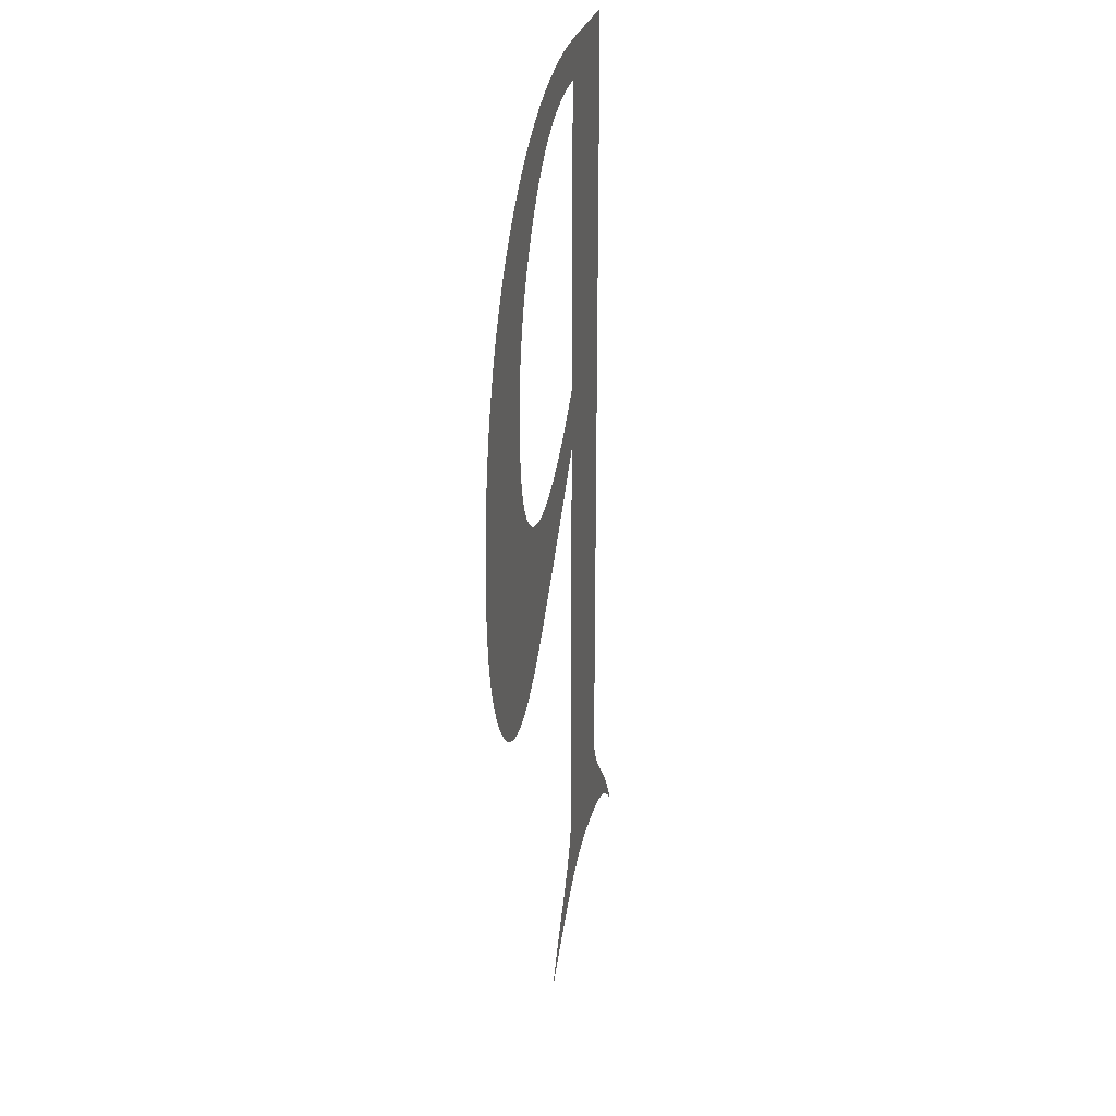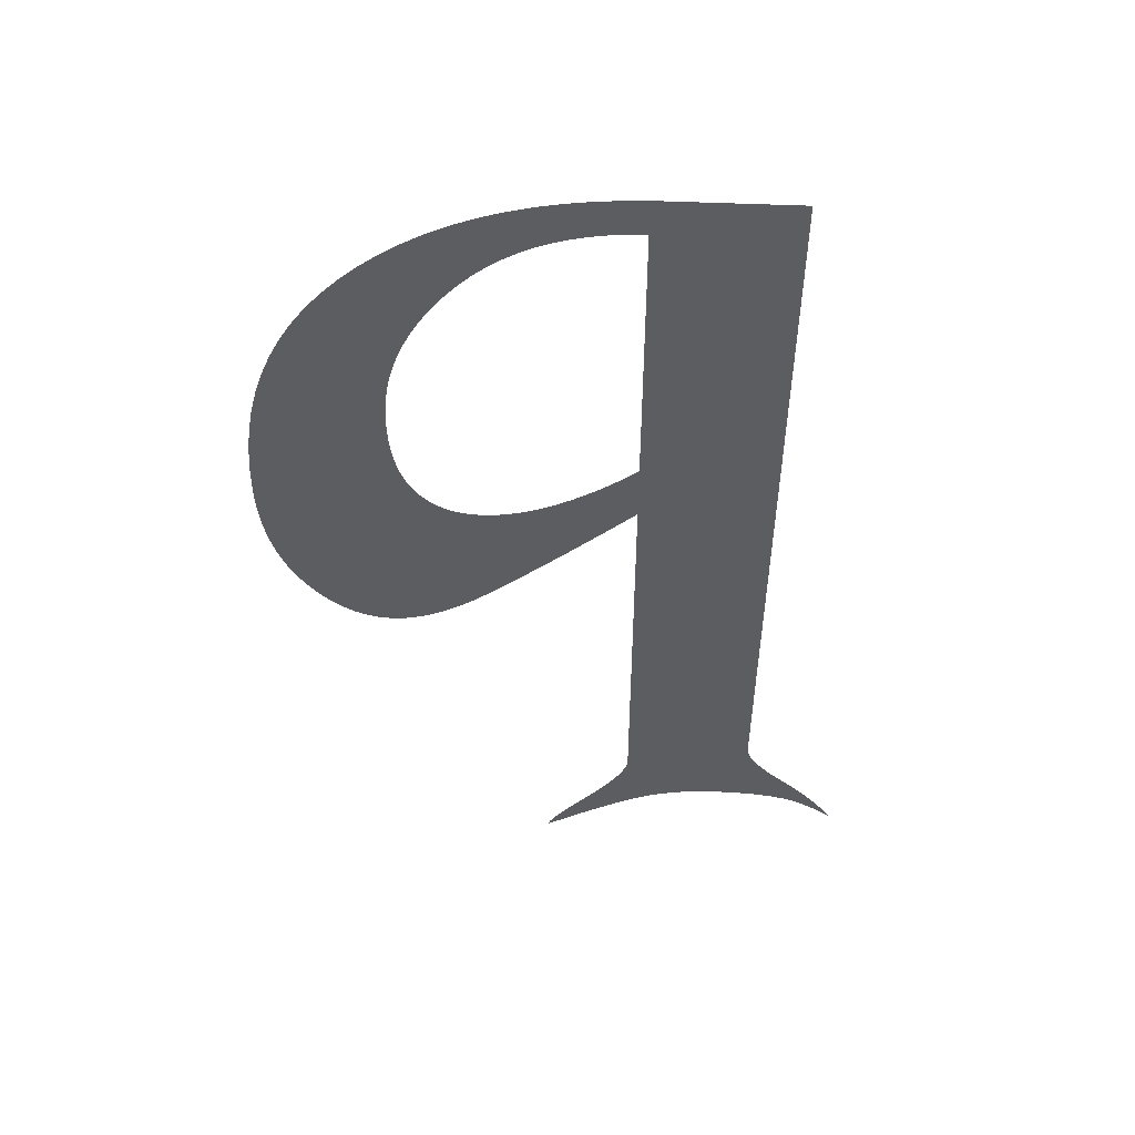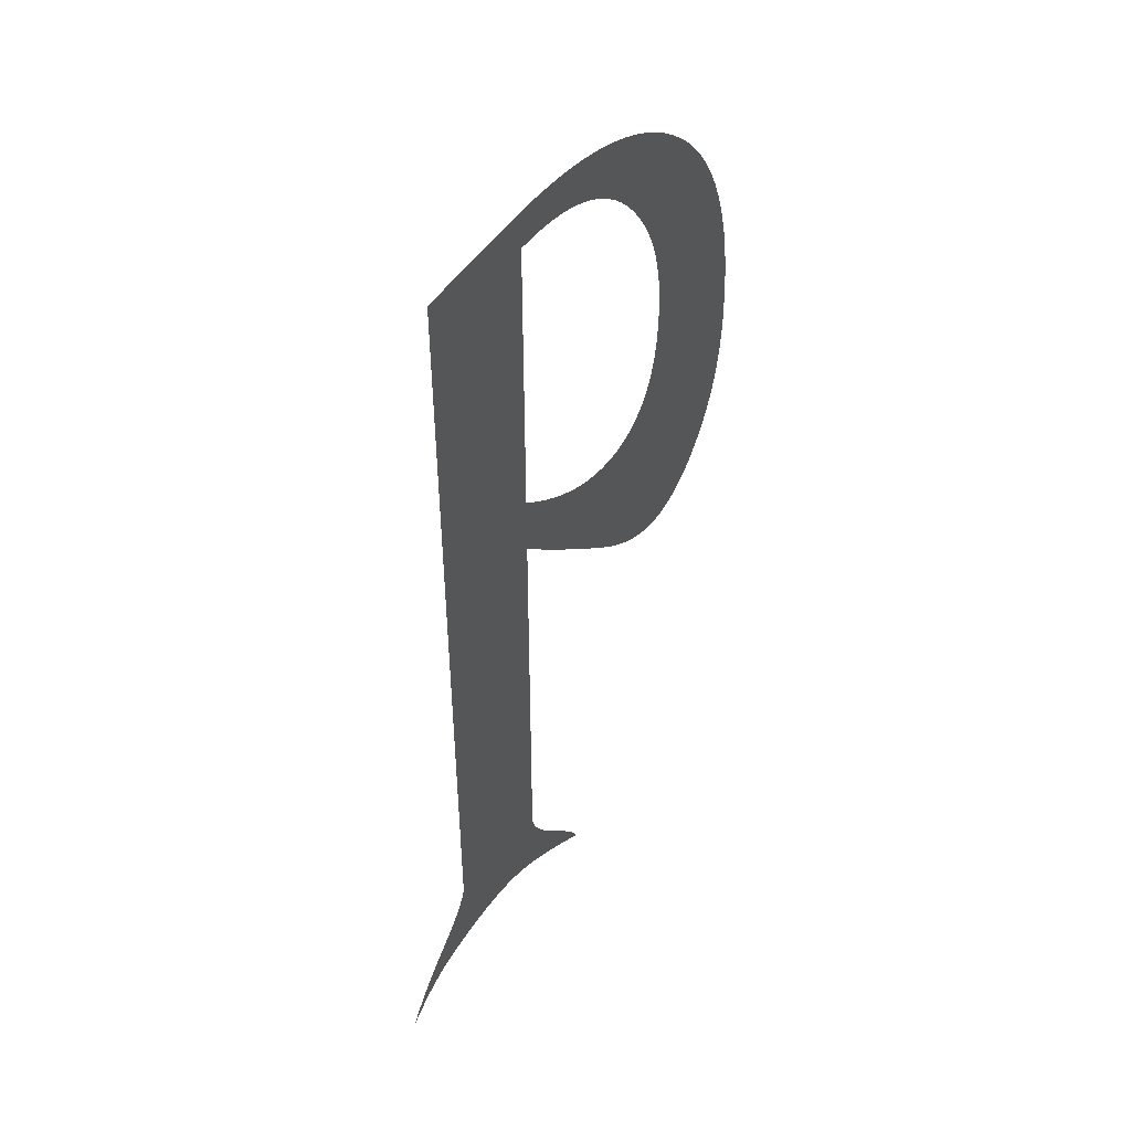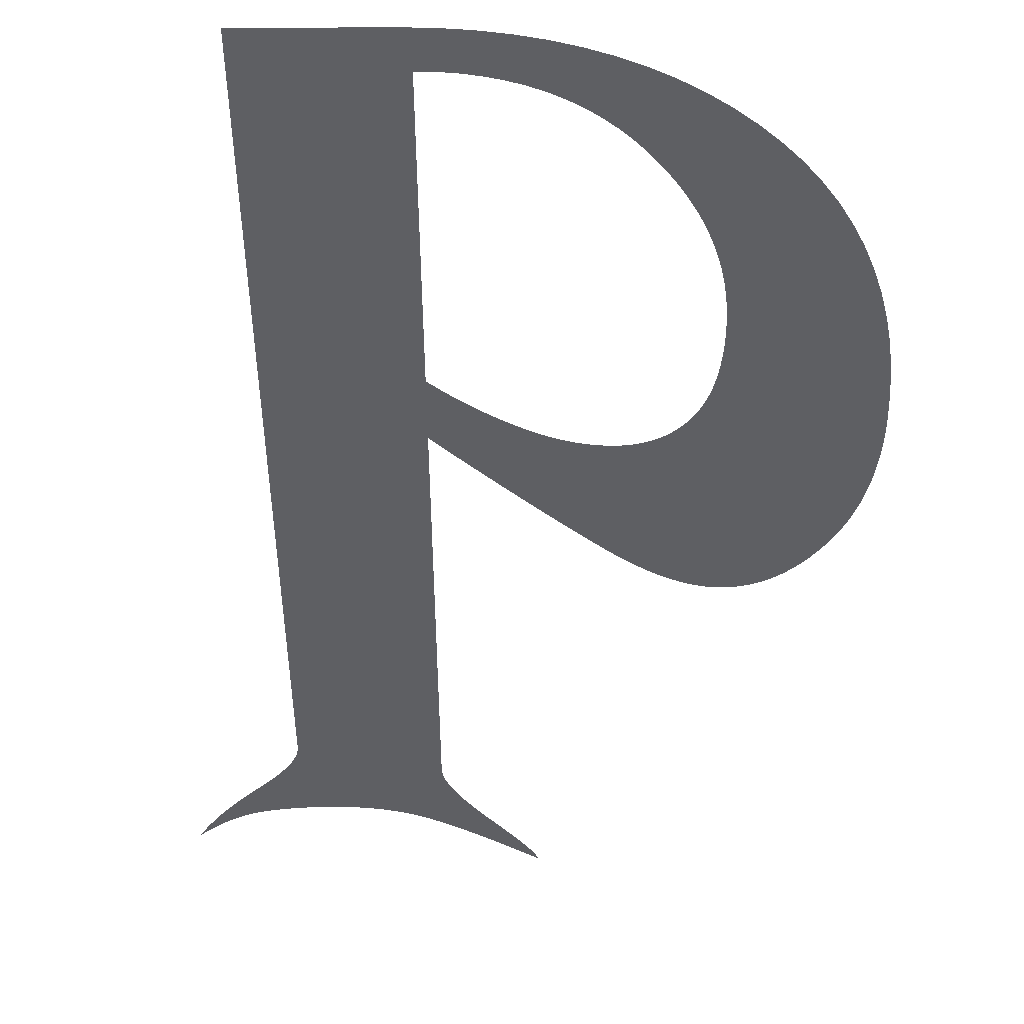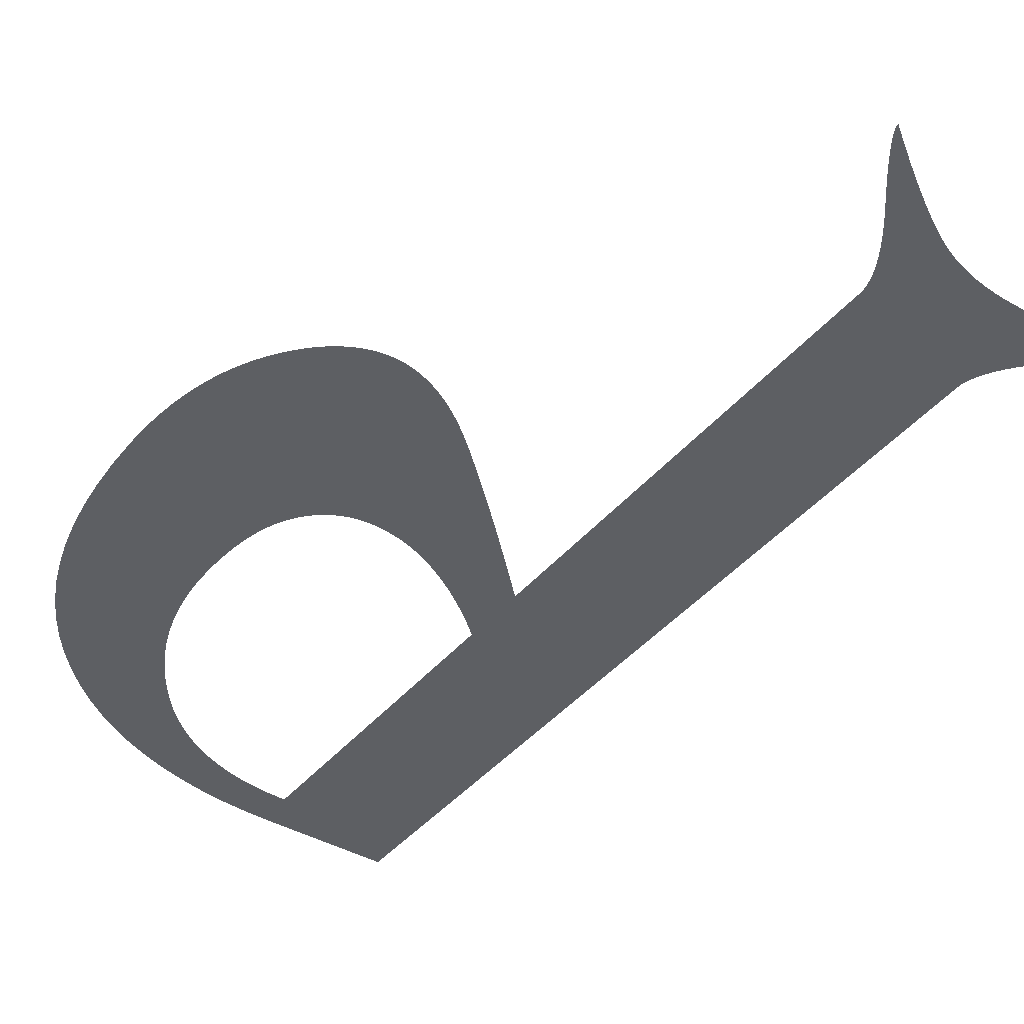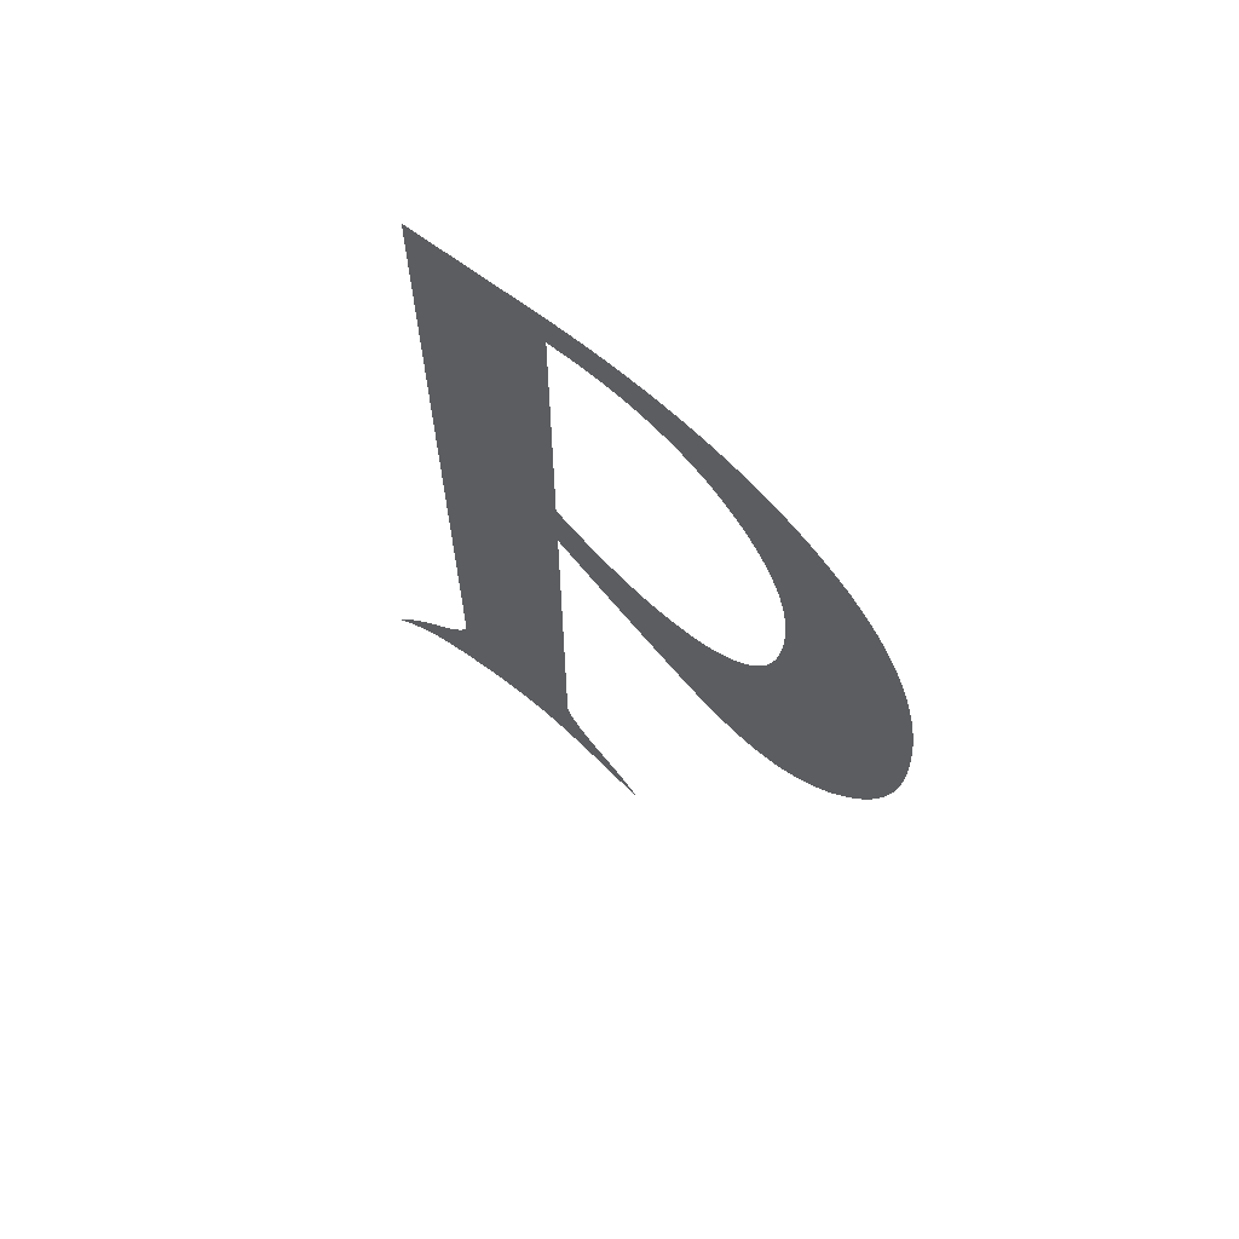
<metadata>
{"format":"obj","ext":"obj","renderer":"f3d","projection":"perspective","resolution":1024,"background":"white","views":[{"elev":26.0,"azim":-78.0,"up":"+Y"},{"elev":53.8,"azim":2.5,"up":"+Y"},{"elev":49.6,"azim":122.7,"up":"+Y"},{"elev":-41.4,"azim":-179.7,"up":"+Z"},{"elev":-40.3,"azim":-35.3,"up":"+Z"},{"elev":69.1,"azim":-143.7,"up":"+Y"}]}
</metadata>
<code>
o Text
v 0.3235 -0.1419 -0
v 0.3236 -0.1443 -0
v 0.3241 -0.1469 -0
v 0.325 -0.1496 -0
v 0.3262 -0.1524 -0
v 0.3277 -0.1554 -0
v 0.3295 -0.1585 -0
v 0.3317 -0.1617 -0
v 0.3342 -0.165 -0
v 0.337 -0.1684 -0
v 0.3402 -0.172 -0
v 0.3437 -0.1757 -0
v 0.3476 -0.1795 -0
v 0.3515 -0.1834 -0
v 0.3553 -0.1872 -0
v 0.3589 -0.1911 -0
v 0.3624 -0.195 -0
v 0.3658 -0.1989 -0
v 0.369 -0.2028 -0
v 0.372 -0.2067 -0
v 0.375 -0.2106 -0
v 0.3777 -0.2146 -0
v 0.3803 -0.2185 -0
v 0.3828 -0.2224 -0
v 0.3851 -0.2264 -0
v 0.382 -0.2235 -0
v 0.379 -0.2208 -0
v 0.3759 -0.2183 -0
v 0.3729 -0.2159 -0
v 0.3699 -0.2138 -0
v 0.3669 -0.2118 -0
v 0.3639 -0.21 -0
v 0.3609 -0.2083 -0
v 0.358 -0.2069 -0
v 0.355 -0.2056 -0
v 0.3521 -0.2045 -0
v 0.3492 -0.2035 -0
v 0.3463 -0.2027 -0
v 0.3432 -0.202 -0
v 0.34 -0.2013 -0
v 0.3367 -0.2007 -0
v 0.3333 -0.2002 -0
v 0.3297 -0.1997 -0
v 0.326 -0.1994 -0
v 0.3222 -0.199 -0
v 0.3183 -0.1988 -0
v 0.3142 -0.1986 -0
v 0.31 -0.1985 -0
v 0.3057 -0.1985 -0
v 0.3007 -0.1986 -0
v 0.2958 -0.1988 -0
v 0.291 -0.1992 -0
v 0.2863 -0.1998 -0
v 0.2817 -0.2005 -0
v 0.2771 -0.2014 -0
v 0.2727 -0.2025 -0
v 0.2684 -0.2037 -0
v 0.2642 -0.2051 -0
v 0.2601 -0.2067 -0
v 0.256 -0.2084 -0
v 0.2521 -0.2103 -0
v 0.2481 -0.2124 -0
v 0.2439 -0.2147 -0
v 0.2395 -0.2173 -0
v 0.2349 -0.2201 -0
v 0.23 -0.2231 -0
v 0.225 -0.2264 -0
v 0.2197 -0.2298 -0
v 0.2142 -0.2336 -0
v 0.2085 -0.2375 -0
v 0.2026 -0.2417 -0
v 0.1964 -0.2462 -0
v 0.19 -0.2508 -0
v 0.1902 -0.2497 -0
v 0.1908 -0.2481 -0
v 0.1917 -0.2462 -0
v 0.193 -0.2439 -0
v 0.1947 -0.2412 -0
v 0.1968 -0.2381 -0
v 0.1992 -0.2346 -0
v 0.202 -0.2308 -0
v 0.2052 -0.2265 -0
v 0.2088 -0.2219 -0
v 0.2127 -0.2169 -0
v 0.2171 -0.2116 -0
v 0.2214 -0.2061 -0
v 0.2253 -0.201 -0
v 0.2289 -0.196 -0
v 0.2321 -0.1913 -0
v 0.2349 -0.1869 -0
v 0.2373 -0.1827 -0
v 0.2394 -0.1788 -0
v 0.2411 -0.1752 -0
v 0.2424 -0.1717 -0
v 0.2433 -0.1686 -0
v 0.2439 -0.1657 -0
v 0.2441 -0.163 -0
v 0.2441 0.1098 0
v 0.2356 0.1014 0
v 0.2274 0.09319 0
v 0.2193 0.0853 0
v 0.2115 0.0777 0
v 0.2039 0.07038 0
v 0.1966 0.06334 0
v 0.1894 0.05659 0
v 0.1825 0.05011 0
v 0.1758 0.04392 0
v 0.1694 0.03801 0
v 0.1631 0.03238 0
v 0.1571 0.02703 0
v 0.1512 0.02204 0
v 0.1455 0.01748 0
v 0.1399 0.01336 0
v 0.1345 0.009666 0
v 0.1291 0.006411 0
v 0.1239 0.00359 0
v 0.1189 0.001202 0
v 0.1139 -0.000751 -0
v 0.1091 -0.00227 -0
v 0.1044 -0.003355 -0
v 0.09987 -0.004006 -0
v 0.09544 -0.004223 -0
v 0.0907 -0.003988 -0
v 0.08604 -0.003285 -0
v 0.08148 -0.002111 -0
v 0.077 -0.000469 -0
v 0.07261 0.001642 0
v 0.06831 0.004223 0
v 0.06409 0.007273 0
v 0.05997 0.01079 0
v 0.05593 0.01478 0
v 0.05198 0.01924 0
v 0.04811 0.02416 0
v 0.04434 0.02956 0
v 0.04077 0.03535 0
v 0.0375 0.04146 0
v 0.03455 0.04788 0
v 0.03191 0.05462 0
v 0.02958 0.06167 0
v 0.02755 0.06905 0
v 0.02584 0.07673 0
v 0.02445 0.08474 0
v 0.02336 0.09306 0
v 0.02258 0.1017 0
v 0.02211 0.1107 0
v 0.02196 0.1199 0
v 0.0224 0.1387 0
v 0.02372 0.1568 0
v 0.02592 0.1741 0
v 0.029 0.1908 0
v 0.03296 0.2067 0
v 0.0378 0.2219 0
v 0.04351 0.2364 0
v 0.05011 0.2502 0
v 0.05759 0.2632 0
v 0.06595 0.2756 0
v 0.07519 0.2872 0
v 0.0853 0.2981 0
v 0.09613 0.3083 0
v 0.1075 0.3175 0
v 0.1194 0.3259 0
v 0.1318 0.3333 0
v 0.1447 0.3399 0
v 0.1582 0.3457 0
v 0.1721 0.3505 0
v 0.1867 0.3544 0
v 0.2017 0.3575 0
v 0.2173 0.3597 0
v 0.2334 0.361 0
v 0.25 0.3615 0
v 0.3235 0.3615 0
v 0.103 0.1841 0
v 0.1031 0.1774 0
v 0.1034 0.1709 0
v 0.1039 0.1648 0
v 0.1045 0.159 0
v 0.1054 0.1534 0
v 0.1064 0.1482 0
v 0.1076 0.1433 0
v 0.109 0.1387 0
v 0.1106 0.1344 0
v 0.1124 0.1304 0
v 0.1144 0.1267 0
v 0.1166 0.1233 0
v 0.1189 0.1202 0
v 0.1213 0.1174 0
v 0.1239 0.1148 0
v 0.1267 0.1125 0
v 0.1296 0.1105 0
v 0.1326 0.1087 0
v 0.1358 0.1073 0
v 0.1391 0.106 0
v 0.1425 0.1051 0
v 0.1461 0.1044 0
v 0.1498 0.104 0
v 0.1537 0.1039 0
v 0.1571 0.104 0
v 0.1606 0.1042 0
v 0.164 0.1047 0
v 0.1676 0.1052 0
v 0.1711 0.106 0
v 0.1747 0.1069 0
v 0.1784 0.1081 0
v 0.1821 0.1093 0
v 0.1858 0.1108 0
v 0.1896 0.1124 0
v 0.1934 0.1142 0
v 0.1972 0.1161 0
v 0.2011 0.1182 0
v 0.205 0.1205 0
v 0.2089 0.1228 0
v 0.2127 0.1253 0
v 0.2166 0.1279 0
v 0.2205 0.1306 0
v 0.2245 0.1334 0
v 0.2284 0.1364 0
v 0.2323 0.1395 0
v 0.2362 0.1427 0
v 0.2401 0.146 0
v 0.2441 0.1495 0
v 0.2441 0.3378 0
v 0.2337 0.3375 0
v 0.2237 0.3365 0
v 0.2139 0.3349 0
v 0.2046 0.3326 0
v 0.1956 0.3297 0
v 0.1869 0.3261 0
v 0.1785 0.3219 0
v 0.1705 0.317 0
v 0.1628 0.3115 0
v 0.1555 0.3053 0
v 0.1485 0.2984 0
v 0.1419 0.291 0
v 0.1357 0.2831 0
v 0.13 0.275 0
v 0.1249 0.2667 0
v 0.1203 0.2583 0
v 0.1163 0.2496 0
v 0.1128 0.2408 0
v 0.1098 0.2318 0
v 0.1074 0.2226 0
v 0.1055 0.2133 0
v 0.1041 0.2037 0
v 0.1033 0.194 0
f 169 171 170
f 169 221 171
f 221 1 171
f 168 221 169
f 167 221 168
f 166 221 167
f 165 221 166
f 164 221 165
f 163 221 164
f 162 222 163
f 222 221 163
f 220 1 221
f 162 223 222
f 162 224 223
f 162 225 224
f 161 225 162
f 161 226 225
f 161 227 226
f 161 228 227
f 160 228 161
f 160 229 228
f 159 229 160
f 159 230 229
f 159 231 230
f 158 231 159
f 158 232 231
f 158 233 232
f 157 233 158
f 157 234 233
f 156 234 157
f 156 235 234
f 155 235 156
f 155 236 235
f 155 237 236
f 154 237 155
f 154 238 237
f 153 238 154
f 153 239 238
f 153 240 239
f 152 240 153
f 152 241 240
f 152 242 241
f 151 242 152
f 151 243 242
f 150 243 151
f 150 244 243
f 150 172 244
f 149 172 150
f 149 173 172
f 149 174 173
f 148 174 149
f 148 175 174
f 148 176 175
f 148 177 176
f 147 177 148
f 147 178 177
f 219 1 220
f 147 179 178
f 218 1 219
f 147 180 179
f 217 98 218
f 98 1 218
f 216 98 217
f 146 180 147
f 146 181 180
f 215 98 216
f 146 182 181
f 214 98 215
f 213 98 214
f 146 183 182
f 212 98 213
f 146 184 183
f 211 98 212
f 146 185 184
f 210 98 211
f 209 98 210
f 146 186 185
f 145 186 146
f 208 98 209
f 145 187 186
f 207 98 208
f 145 188 187
f 206 98 207
f 145 189 188
f 205 98 206
f 204 98 205
f 144 189 145
f 144 190 189
f 204 99 98
f 97 1 98
f 203 99 204
f 144 191 190
f 202 99 203
f 144 192 191
f 201 99 202
f 144 193 192
f 200 99 201
f 199 99 200
f 144 194 193
f 198 99 199
f 144 195 194
f 197 99 198
f 144 196 195
f 196 99 197
f 144 99 196
f 143 99 144
f 143 100 99
f 143 101 100
f 142 101 143
f 142 102 101
f 141 102 142
f 141 103 102
f 140 103 141
f 140 104 103
f 139 104 140
f 139 105 104
f 138 105 139
f 138 106 105
f 137 106 138
f 137 107 106
f 136 107 137
f 136 108 107
f 135 108 136
f 135 109 108
f 134 109 135
f 134 110 109
f 133 110 134
f 133 111 110
f 132 111 133
f 132 112 111
f 131 112 132
f 131 113 112
f 130 113 131
f 130 114 113
f 129 114 130
f 129 115 114
f 128 115 129
f 128 116 115
f 127 116 128
f 127 117 116
f 126 117 127
f 126 118 117
f 125 118 126
f 125 119 118
f 124 119 125
f 124 120 119
f 123 120 124
f 123 121 120
f 122 121 123
f 2 1 97
f 97 3 2
f 97 4 3
f 97 5 4
f 97 6 5
f 97 7 6
f 97 8 7
f 97 9 8
f 96 9 97
f 96 10 9
f 95 10 96
f 95 11 10
f 94 11 95
f 93 11 94
f 93 12 11
f 92 12 93
f 92 13 12
f 91 13 92
f 91 14 13
f 90 14 91
f 90 15 14
f 89 15 90
f 89 16 15
f 89 17 16
f 88 17 89
f 88 18 17
f 87 50 88
f 50 49 88
f 49 18 88
f 48 18 49
f 47 18 48
f 87 51 50
f 46 18 47
f 45 18 46
f 87 52 51
f 45 19 18
f 44 19 45
f 87 53 52
f 43 19 44
f 42 19 43
f 87 54 53
f 41 19 42
f 87 55 54
f 40 19 41
f 86 55 87
f 39 19 40
f 86 56 55
f 38 19 39
f 86 57 56
f 37 19 38
f 37 20 19
f 36 20 37
f 86 58 57
f 35 20 36
f 86 59 58
f 34 20 35
f 85 59 86
f 85 60 59
f 34 21 20
f 33 21 34
f 32 21 33
f 85 61 60
f 31 21 32
f 85 62 61
f 31 22 21
f 84 62 85
f 30 22 31
f 84 63 62
f 29 22 30
f 29 23 22
f 84 64 63
f 28 23 29
f 83 64 84
f 83 65 64
f 27 23 28
f 27 24 23
f 83 66 65
f 26 24 27
f 82 66 83
f 26 25 24
f 82 67 66
f 82 68 67
f 81 68 82
f 81 69 68
f 80 69 81
f 80 70 69
f 79 70 80
f 79 71 70
f 78 71 79
f 77 71 78
f 77 72 71
f 76 72 77
f 75 72 76
f 75 73 72
f 74 73 75

</code>
